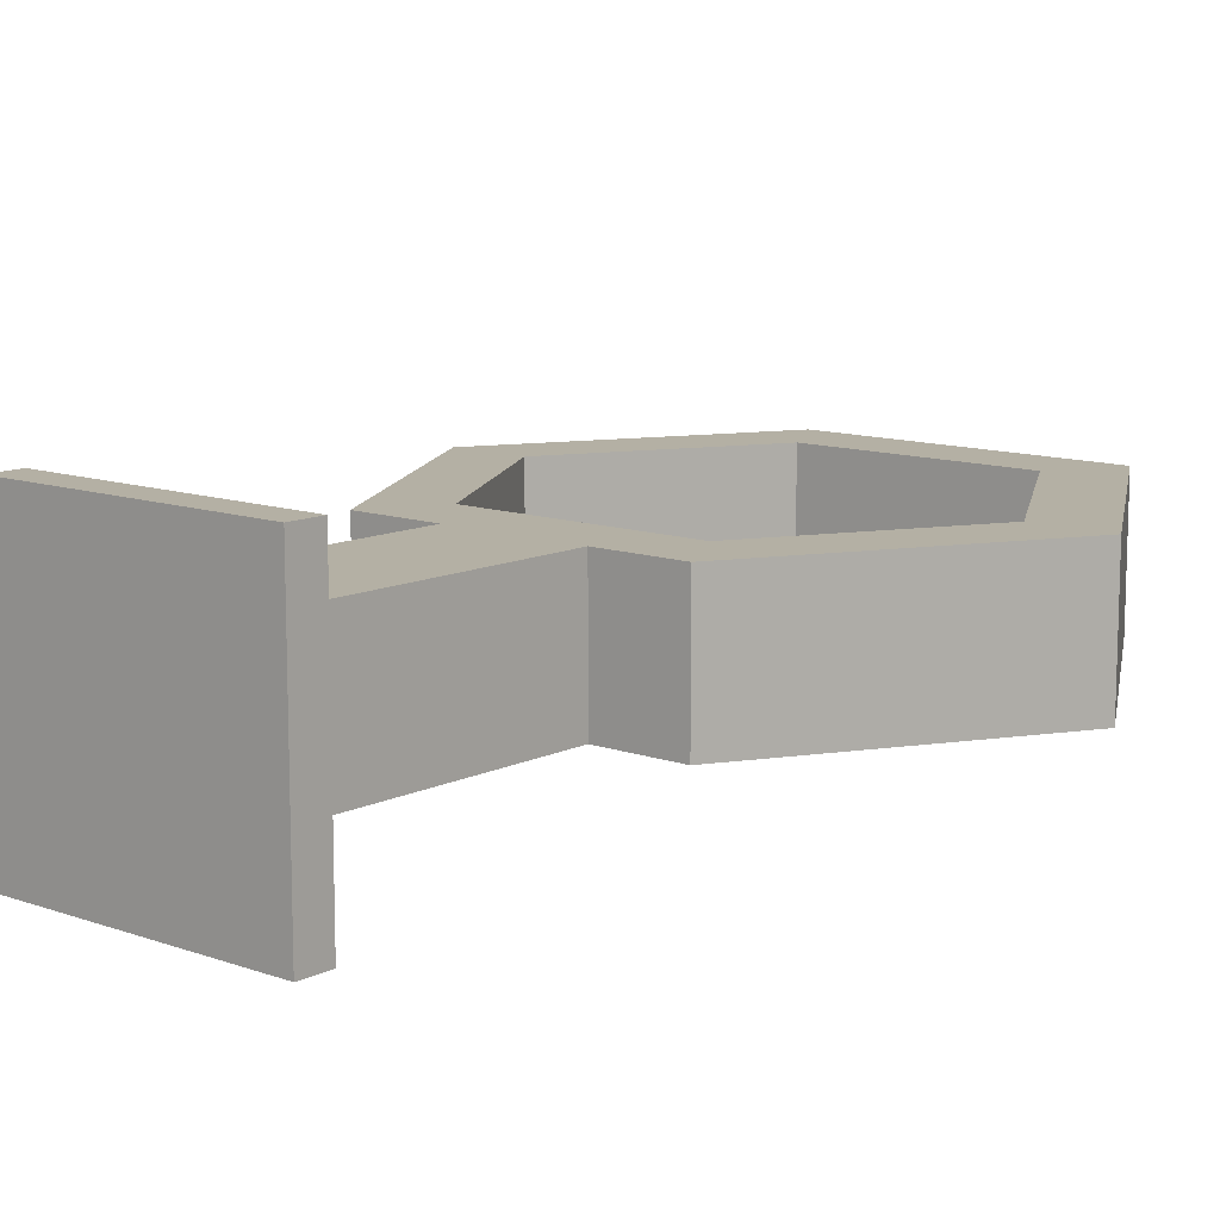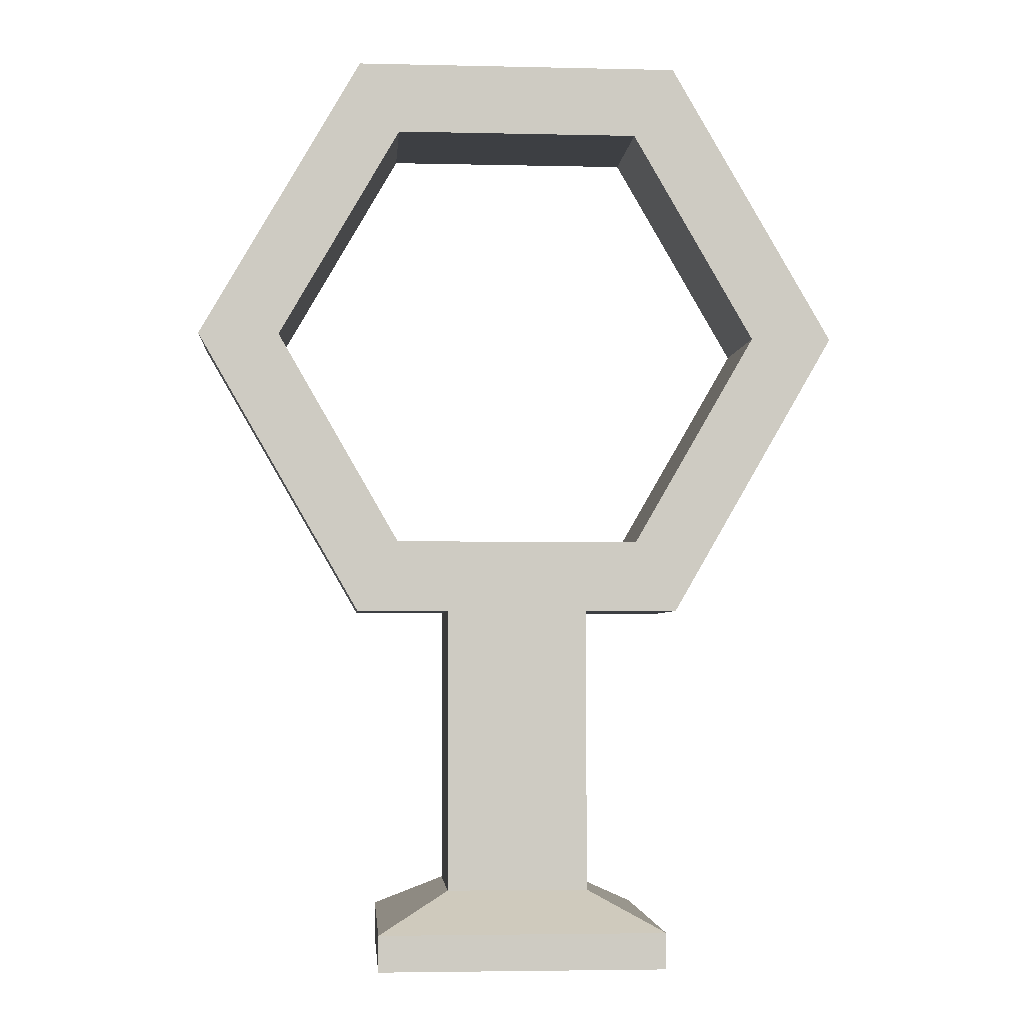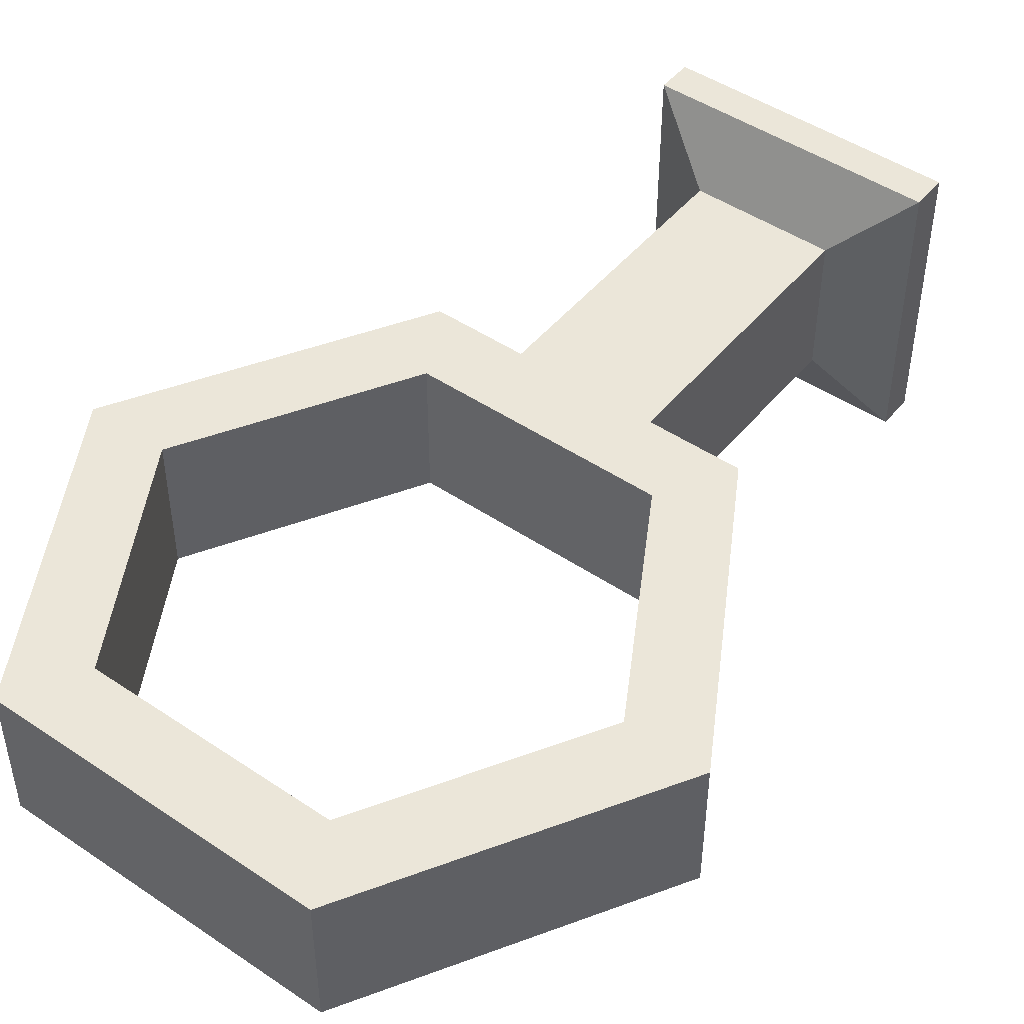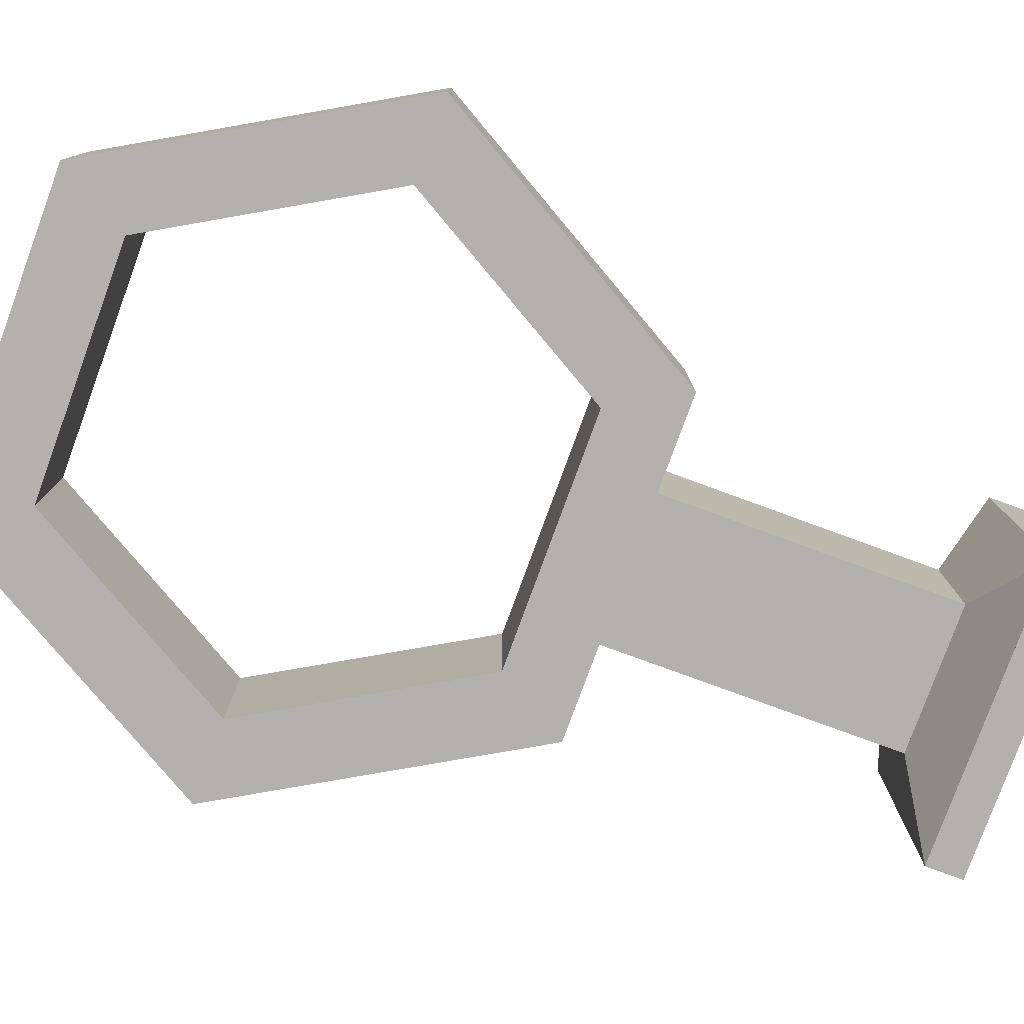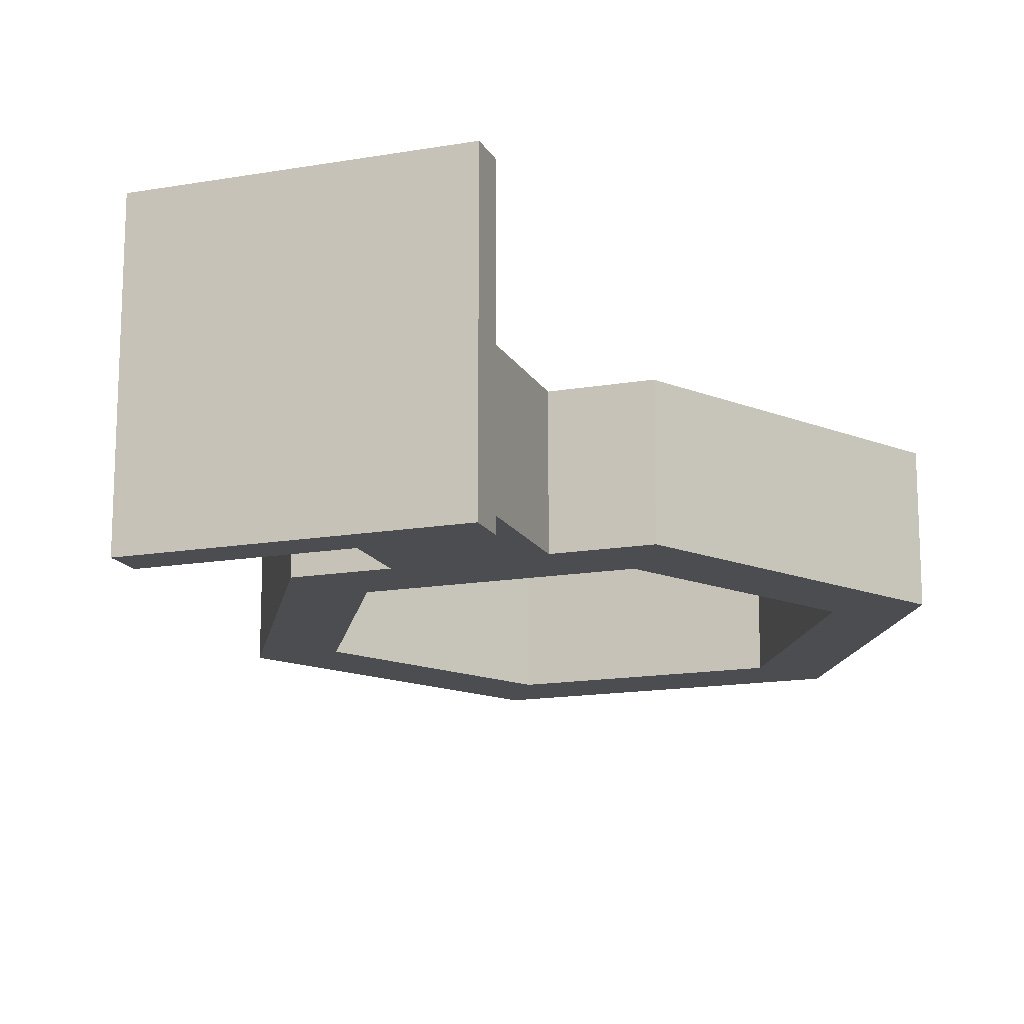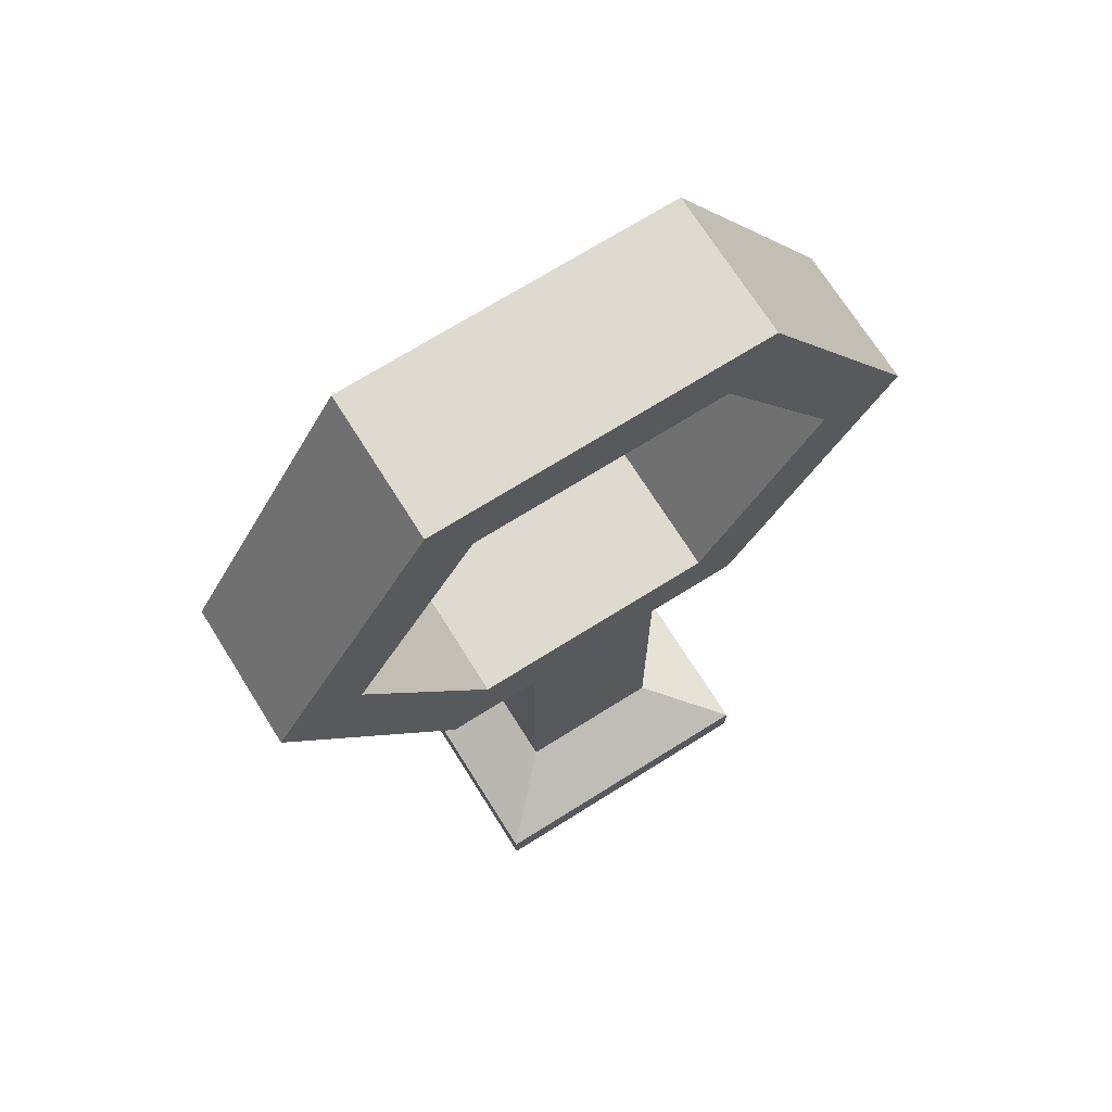
<metadata>
{"format":"obj","ext":"obj","renderer":"f3d","projection":"perspective","resolution":1024,"background":"white","views":[{"elev":11.4,"azim":40.6,"up":"+Z"},{"elev":-3.9,"azim":-4.4,"up":"+Y"},{"elev":47.3,"azim":-142.7,"up":"+Z"},{"elev":-79.2,"azim":-110.1,"up":"+Z"},{"elev":-15.6,"azim":19.9,"up":"+Z"},{"elev":70.8,"azim":-32.1,"up":"+Y"}]}
</metadata>
<code>
g pipe_ringSupport
v 0.2309 1.3 -0.1
v 0.3464 1.1 -0.1
v 0.2309 1.3 0.1
v 0.3464 1.1 0.1
v 0.4619 0.9 -0.1
v 0.4619 0.9 0.1
v 0.2309 0.5 0.1
v 0.2309 0.5 -0.1
v 0.1 0.5 0.1
v 0.1 0.5 -0.1
v -0.1 0.5 0.1
v -0.1 0.5 -0.1
v -0.2309 0.5 0.1
v -0.2309 0.5 -0.1
v -0.2309 1.3 -0.1
v -0.2309 1.3 0.1
v -0.3464 1.1 -0.1
v -0.3464 1.1 0.1
v -0.4619 0.9 -0.1
v -0.4619 0.9 0.1
v -0.1 0.2 -0.1
v -0.1 0.2 0.1
v 0.1 0.2 -0.1
v -0.1732 0.6 -0.1
v 0.1732 0.6 -0.1
v -0.3464 0.9 -0.1
v -0.1732 1.2 -0.1
v 0.1732 1.2 -0.1
v 0.3464 0.9 -0.1
v 0.2598 1.05 -0.1
v 0.1 0.2 0.1
v 0.1732 0.6 0.1
v 0.3464 0.9 0.1
v 0.2598 1.05 0.1
v 0.1732 1.2 0.1
v -0.1732 1.2 0.1
v -0.1732 0.6 0.1
v -0.3464 0.9 0.1
v 0.1 0.1 0.1
v -0.1 0.1 0.1
v 0.2 0.05 0.2
v -0.2 0.05 0.2
v 0.2 0.05 -0.2
v 0.1 0.1 -0.1
v -0.2 0.05 -0.2
v -0.1 0.1 -0.1
v -0.2 -1.289e-10 0.2
v 0.2 1.289e-10 0.2
v 0.2 -4.647e-09 -0.2
v -0.2 -4.905e-09 -0.2
f 3 2 1
f 2 3 4
f 4 5 2
f 5 4 6
f 9 8 7
f 8 9 10
f 13 12 11
f 12 13 14
f 17 16 15
f 16 17 18
f 19 18 17
f 18 19 20
f 21 11 12
f 11 21 22
f 12 23 21
f 23 12 10
f 12 24 10
f 12 19 24
f 19 12 14
f 10 24 25
f 24 19 26
f 26 19 17
f 26 17 27
f 27 17 15
f 27 15 28
f 5 10 25
f 10 5 8
f 5 25 29
f 5 29 30
f 5 30 2
f 2 30 28
f 2 28 1
f 1 28 15
f 9 23 10
f 23 9 31
f 6 8 5
f 8 6 7
f 9 22 31
f 22 9 11
f 9 32 11
f 9 6 32
f 6 9 7
f 32 6 33
f 33 6 4
f 33 4 34
f 34 4 35
f 35 4 3
f 35 3 36
f 37 11 32
f 20 11 37
f 11 20 13
f 20 37 38
f 20 38 36
f 20 36 18
f 18 36 16
f 16 36 3
f 14 20 19
f 20 14 13
f 1 16 3
f 16 1 15
f 36 26 27
f 26 36 38
f 38 24 26
f 24 38 37
f 31 40 39
f 40 31 22
f 39 42 41
f 42 39 40
f 25 33 29
f 33 25 32
f 45 44 43
f 44 45 46
f 21 44 46
f 44 21 23
f 46 42 40
f 42 46 45
f 48 42 47
f 42 48 41
f 30 35 28
f 35 30 29
f 35 29 34
f 34 29 33
f 41 49 43
f 49 41 48
f 25 37 32
f 37 25 24
f 50 42 45
f 42 50 47
f 31 44 23
f 44 31 39
f 47 49 48
f 49 47 50
f 44 41 43
f 41 44 39
f 45 49 50
f 49 45 43
f 36 28 35
f 28 36 27
f 46 22 21
f 22 46 40
f 45 41 43
f 41 45 42
f 39 46 44
f 46 39 40

</code>
